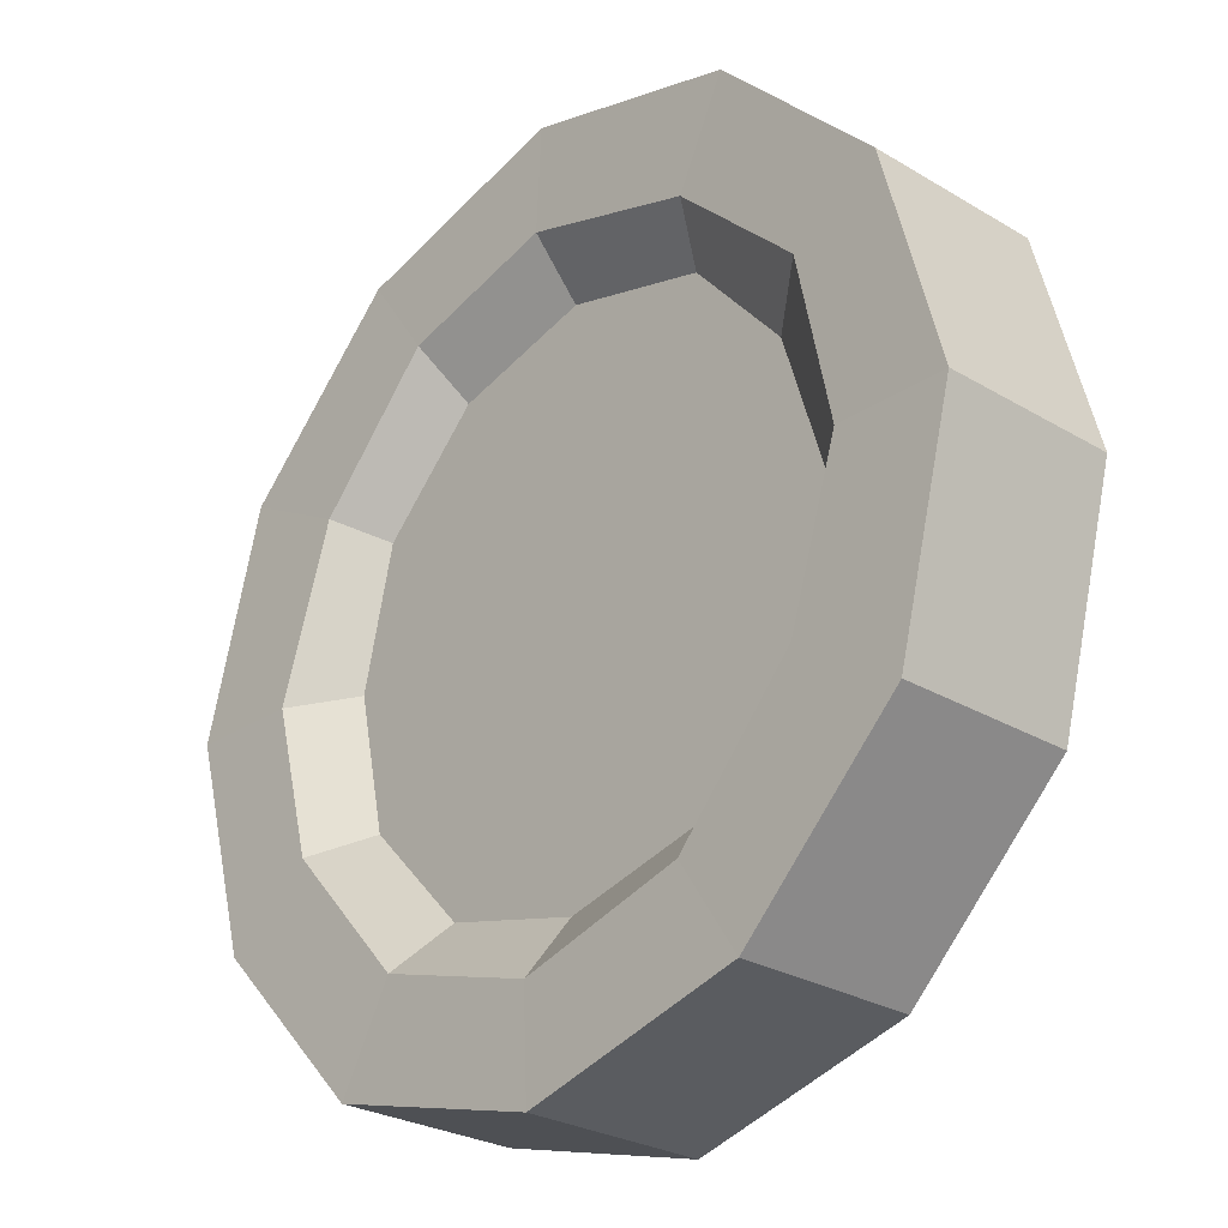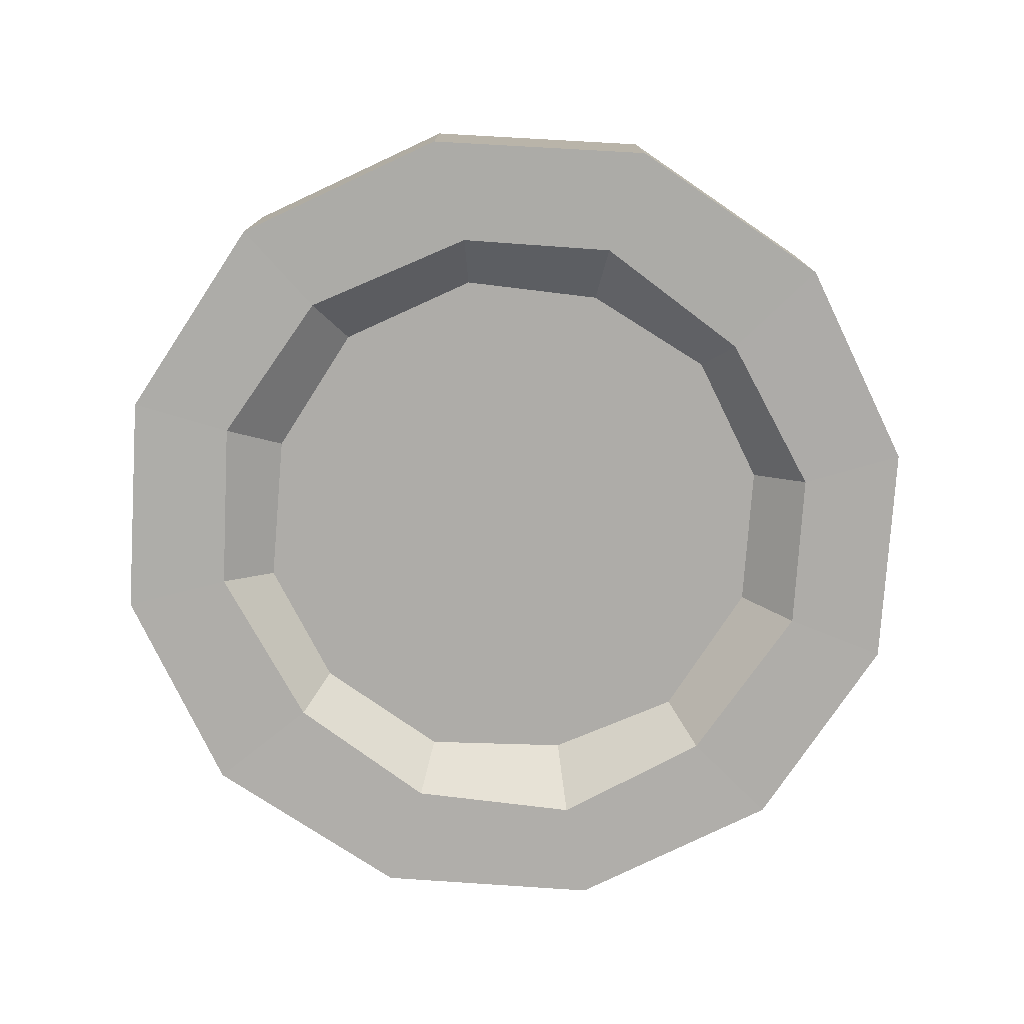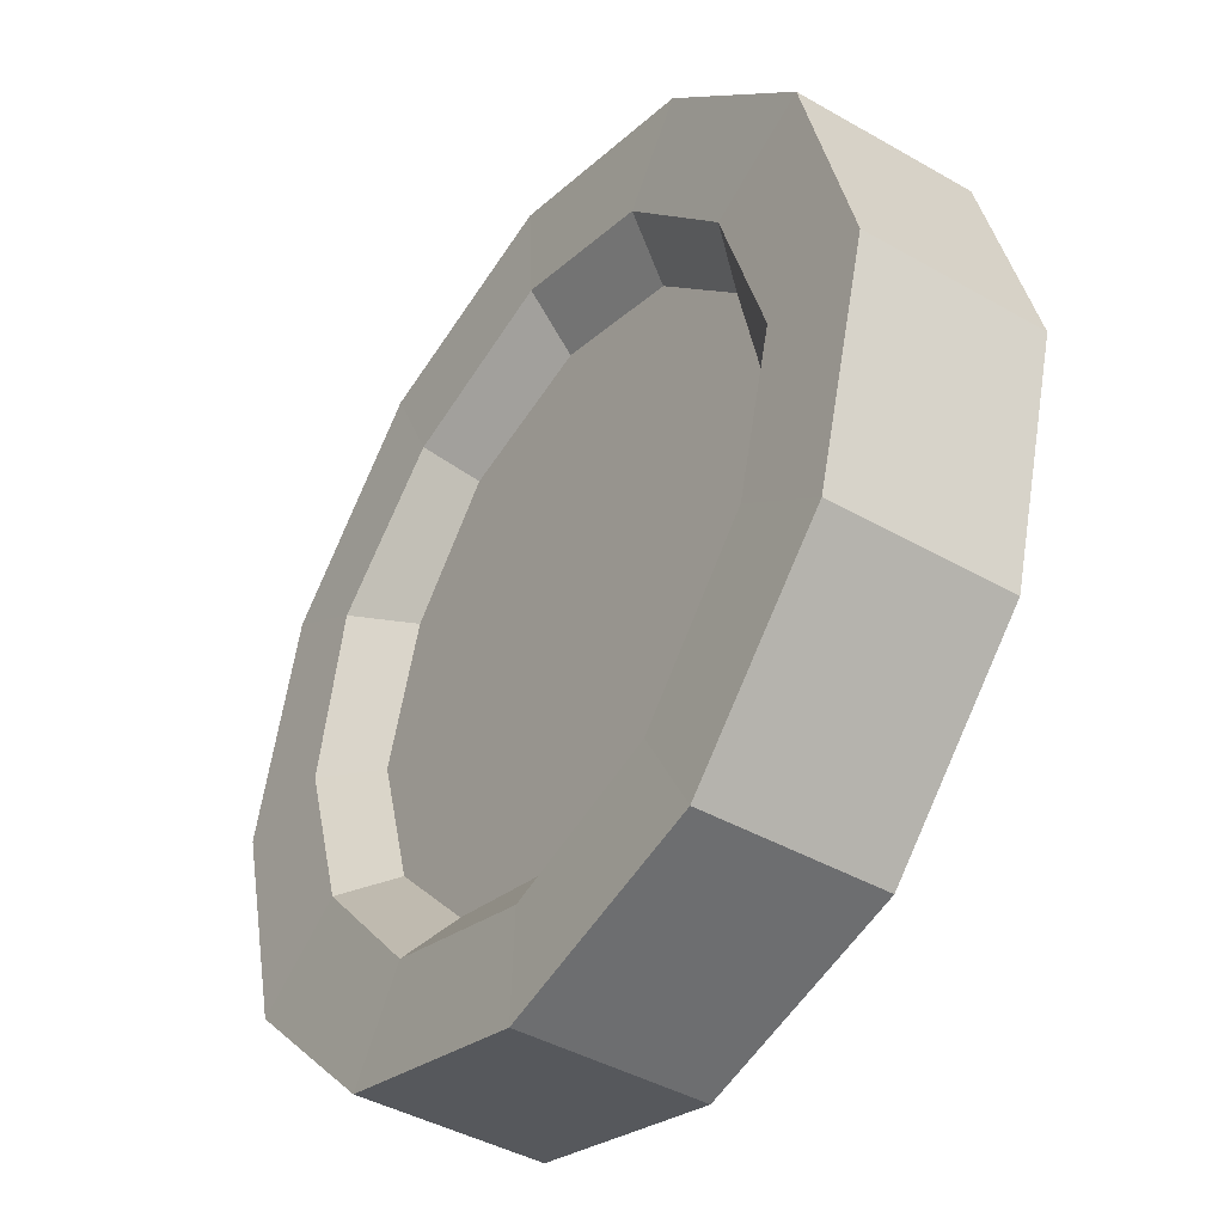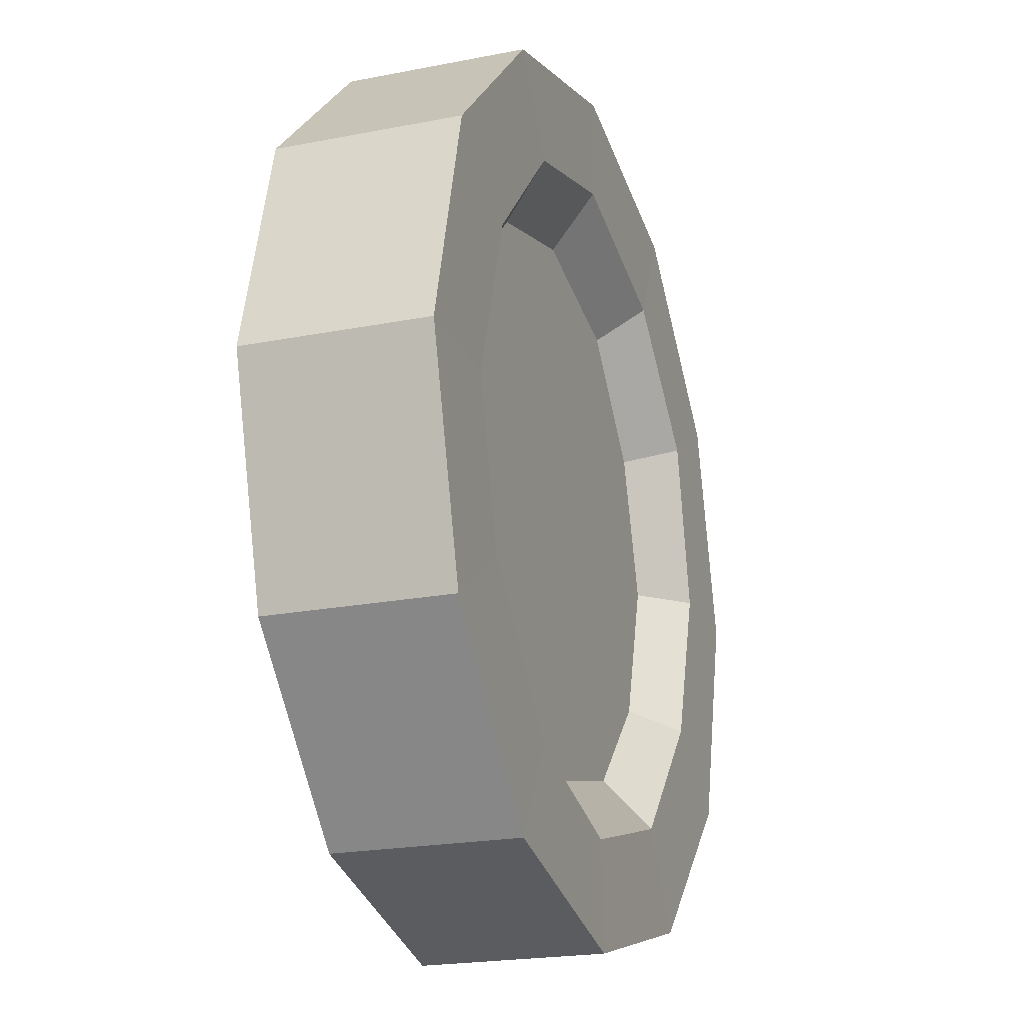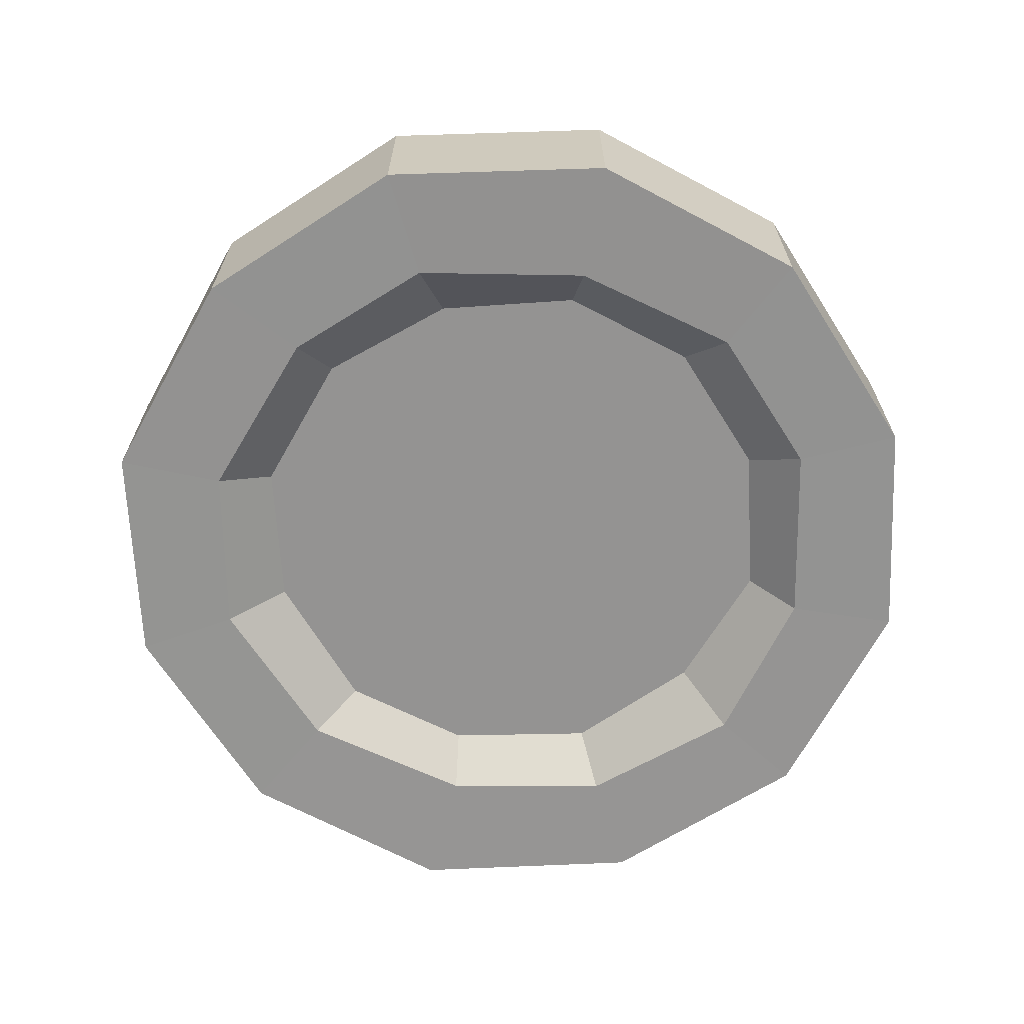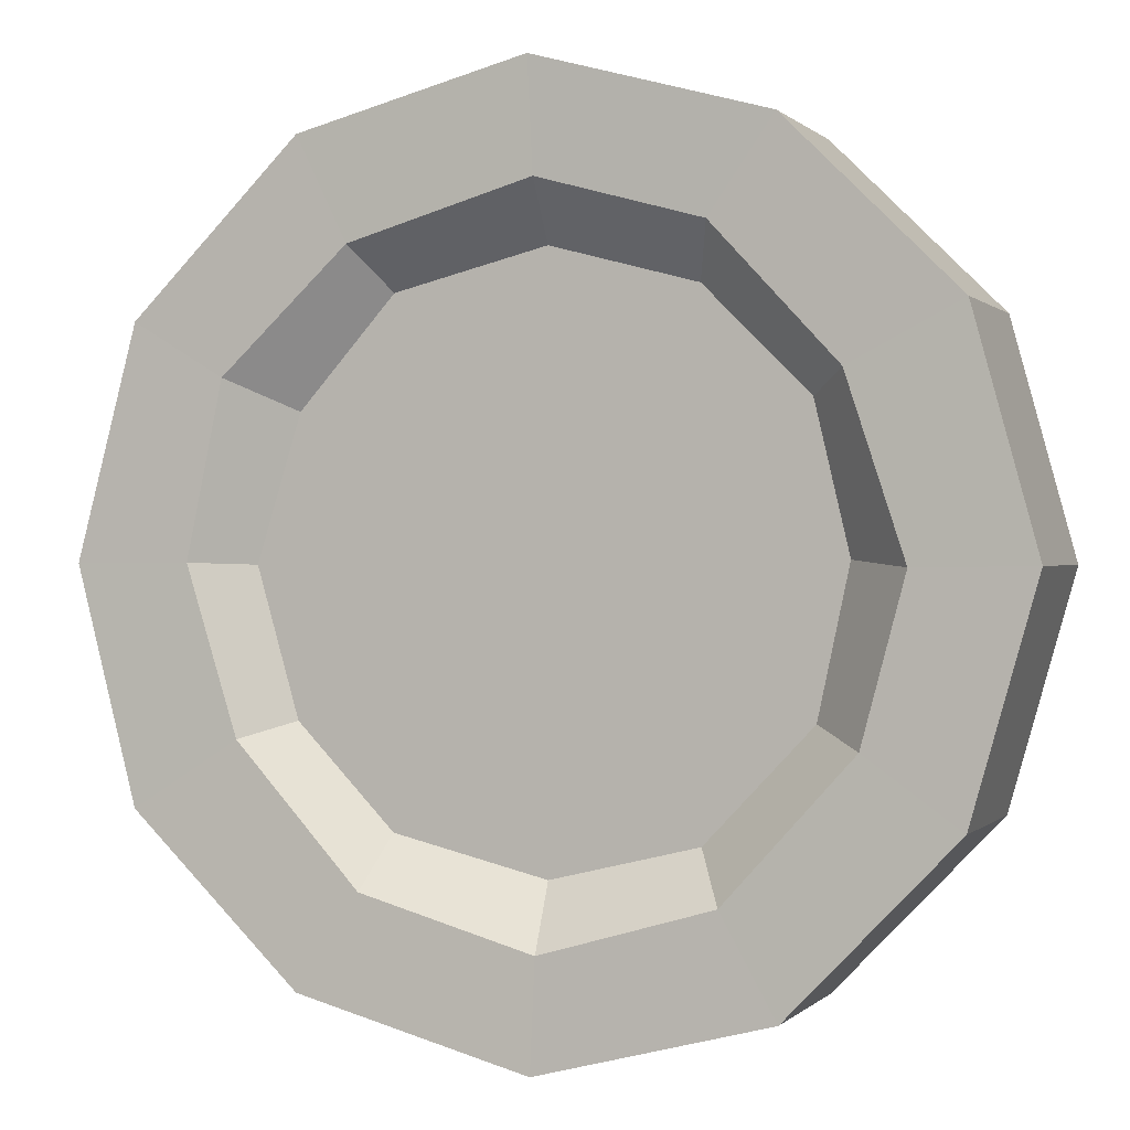
<metadata>
{"format":"obj","ext":"obj","renderer":"f3d","projection":"perspective","resolution":1024,"background":"white","views":[{"elev":-26.8,"azim":-133.0,"up":"+Y"},{"elev":-77.0,"azim":71.1,"up":"+Z"},{"elev":-41.8,"azim":55.3,"up":"+Y"},{"elev":-21.0,"azim":109.5,"up":"+Y"},{"elev":-66.8,"azim":107.2,"up":"+Z"},{"elev":0.3,"azim":19.8,"up":"+Y"}]}
</metadata>
<code>
v 17.26 9.923 4
v 9.943 17.15 4
v -0.06174 19.9 4
v -9.937 17.26 4
v -17.22 9.945 4
v -19.85 0.05231 4
v -17.25 -10.01 4
v -9.963 -17.18 4
v 0.05109 -19.92 4
v 10.05 -17.34 4
v 17.2 -9.887 4
v 19.99 0.004707 4
v 12.51 7.459 4
v 7.196 13.19 4
v 0.179 15.12 4
v -7.753 12.78 4
v -13.27 7.571 4
v -14.85 0.07427 4
v -12.62 -7.069 4
v -7.25 -13.03 4
v 0.2618 -15.2 4
v 7.664 -13.05 4
v 13.15 -6.967 4
v 14.98 -0.06195 4
v 10.88 6.456 2
v 6.378 10.96 2
v 0.07685 12.64 2
v -6.525 10.96 2
v -10.69 6.236 2
v -12.63 -0.01239 2
v -10.8 -6.388 2
v -6.57 -10.82 2
v 0.08441 -12.48 2
v 6.419 -10.93 2
v 11.01 -6.071 2
v 12.35 0.2253 2
v 0 0 2
v 17.26 9.923 -4
v 9.943 17.15 -4
v -0.06174 19.9 -4
v -9.937 17.26 -4
v -17.22 9.945 -4
v -19.85 0.05231 -4
v -17.25 -10.01 -4
v -9.963 -17.18 -4
v 0.05109 -19.92 -4
v 10.05 -17.34 -4
v 17.2 -9.887 -4
v 19.99 0.004707 -4
v 12.51 7.459 -4
v 7.196 13.19 -4
v 0.179 15.12 -4
v -7.753 12.78 -4
v -13.27 7.571 -4
v -14.85 0.07427 -4
v -12.62 -7.069 -4
v -7.25 -13.03 -4
v 0.2618 -15.2 -4
v 7.664 -13.05 -4
v 13.15 -6.967 -4
v 14.98 -0.06195 -4
v 10.88 6.456 -2
v 6.378 10.96 -2
v 0.07685 12.64 -2
v -6.525 10.96 -2
v -10.69 6.236 -2
v -12.63 -0.01239 -2
v -10.8 -6.388 -2
v -6.57 -10.82 -2
v 0.08441 -12.48 -2
v 6.419 -10.93 -2
v 11.01 -6.071 -2
v 12.35 0.2253 -2
v 0 0 -2
f 1 2 14 13
f 2 3 15 14
f 3 4 16 15
f 4 5 17 16
f 5 6 18 17
f 6 7 19 18
f 7 8 20 19
f 8 9 21 20
f 9 10 22 21
f 10 11 23 22
f 11 12 24 23
f 12 1 13 24
f 13 14 26 25
f 14 15 27 26
f 15 16 28 27
f 16 17 29 28
f 17 18 30 29
f 18 19 31 30
f 19 20 32 31
f 20 21 33 32
f 21 22 34 33
f 22 23 35 34
f 23 24 36 35
f 24 13 25 36
f 25 26 37
f 26 27 37
f 27 28 37
f 28 29 37
f 29 30 37
f 30 31 37
f 31 32 37
f 32 33 37
f 33 34 37
f 34 35 37
f 35 36 37
f 36 25 37
f 4 41 42 5
f 3 40 41 4
f 2 39 40 3
f 1 38 39 2
f 12 49 38 1
f 11 48 49 12
f 10 47 48 11
f 9 46 47 10
f 8 45 46 9
f 7 44 45 8
f 6 43 44 7
f 5 42 43 6
f 38 50 51 39
f 39 51 52 40
f 40 52 53 41
f 41 53 54 42
f 42 54 55 43
f 43 55 56 44
f 44 56 57 45
f 45 57 58 46
f 46 58 59 47
f 47 59 60 48
f 48 60 61 49
f 49 61 50 38
f 50 62 63 51
f 51 63 64 52
f 52 64 65 53
f 53 65 66 54
f 54 66 67 55
f 55 67 68 56
f 56 68 69 57
f 57 69 70 58
f 58 70 71 59
f 59 71 72 60
f 60 72 73 61
f 61 73 62 50
f 62 74 63
f 63 74 64
f 64 74 65
f 65 74 66
f 66 74 67
f 67 74 68
f 68 74 69
f 69 74 70
f 70 74 71
f 71 74 72
f 72 74 73
f 73 74 62

</code>
